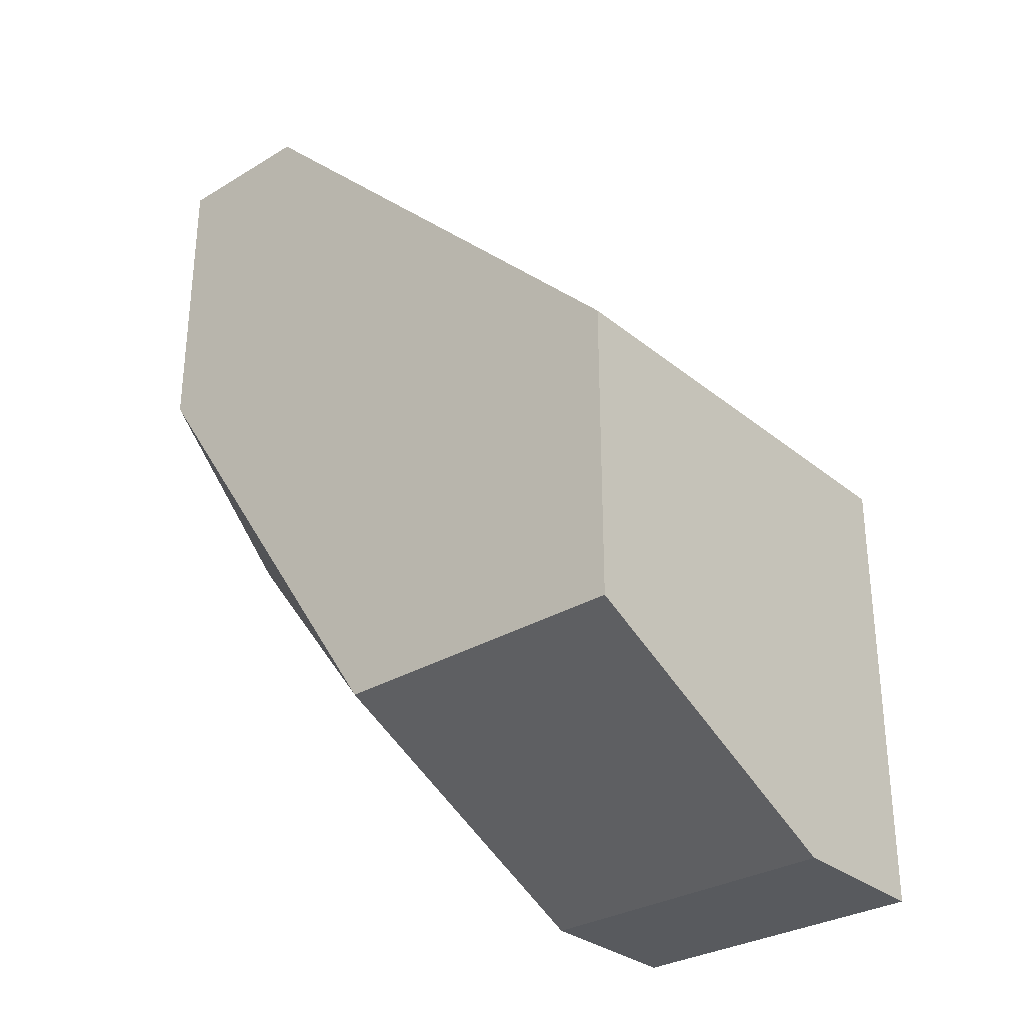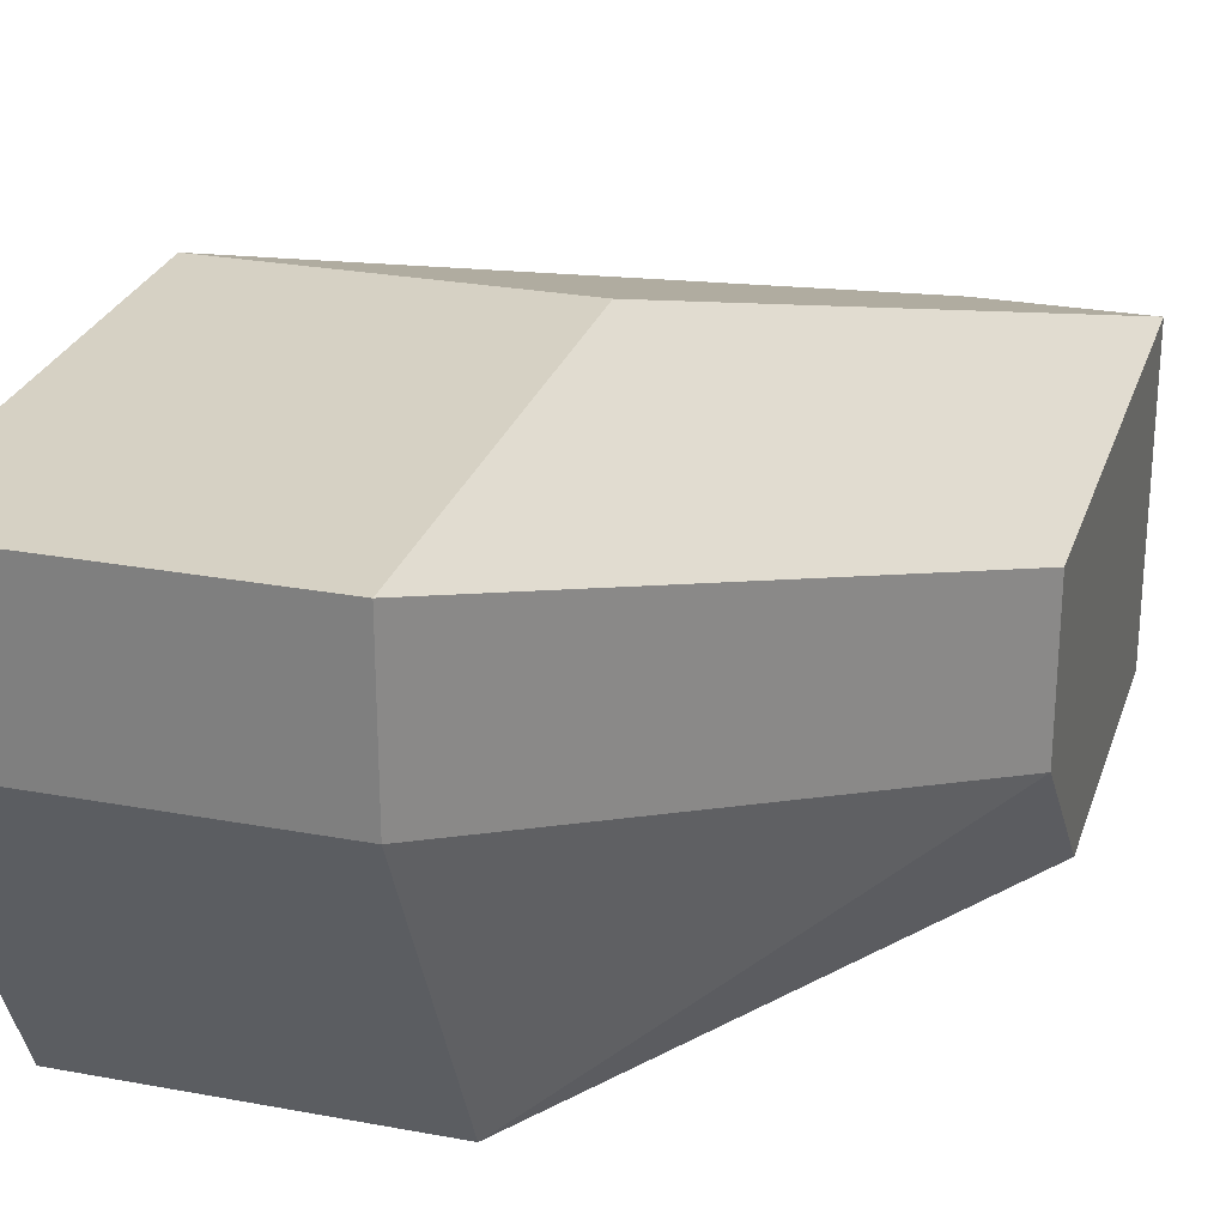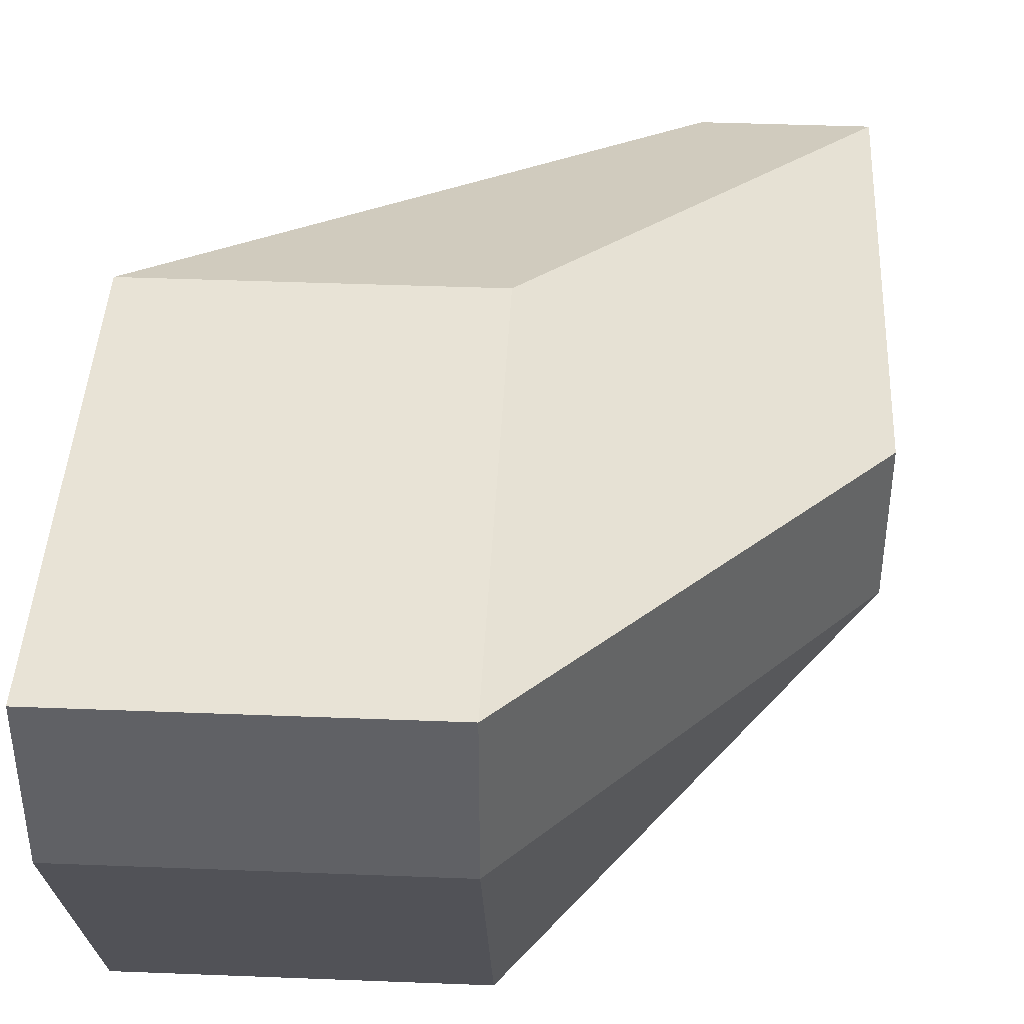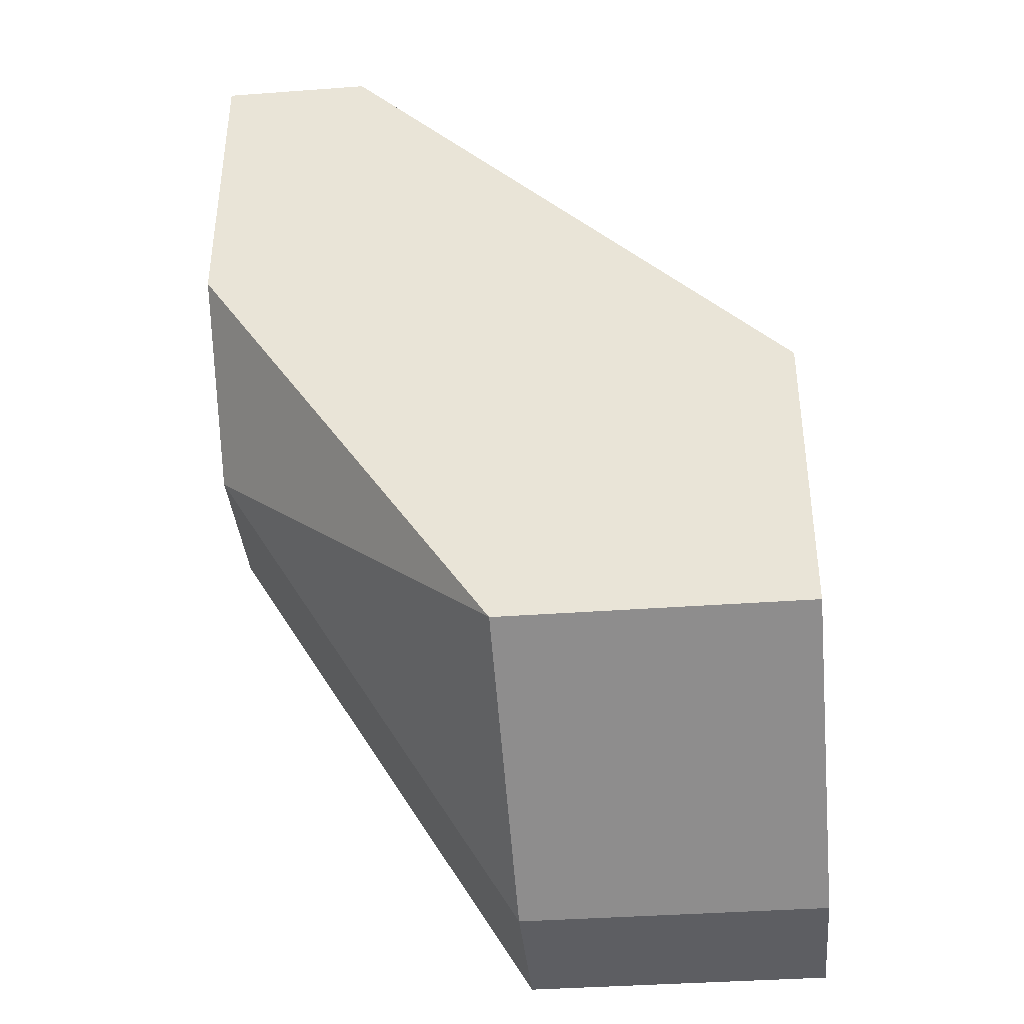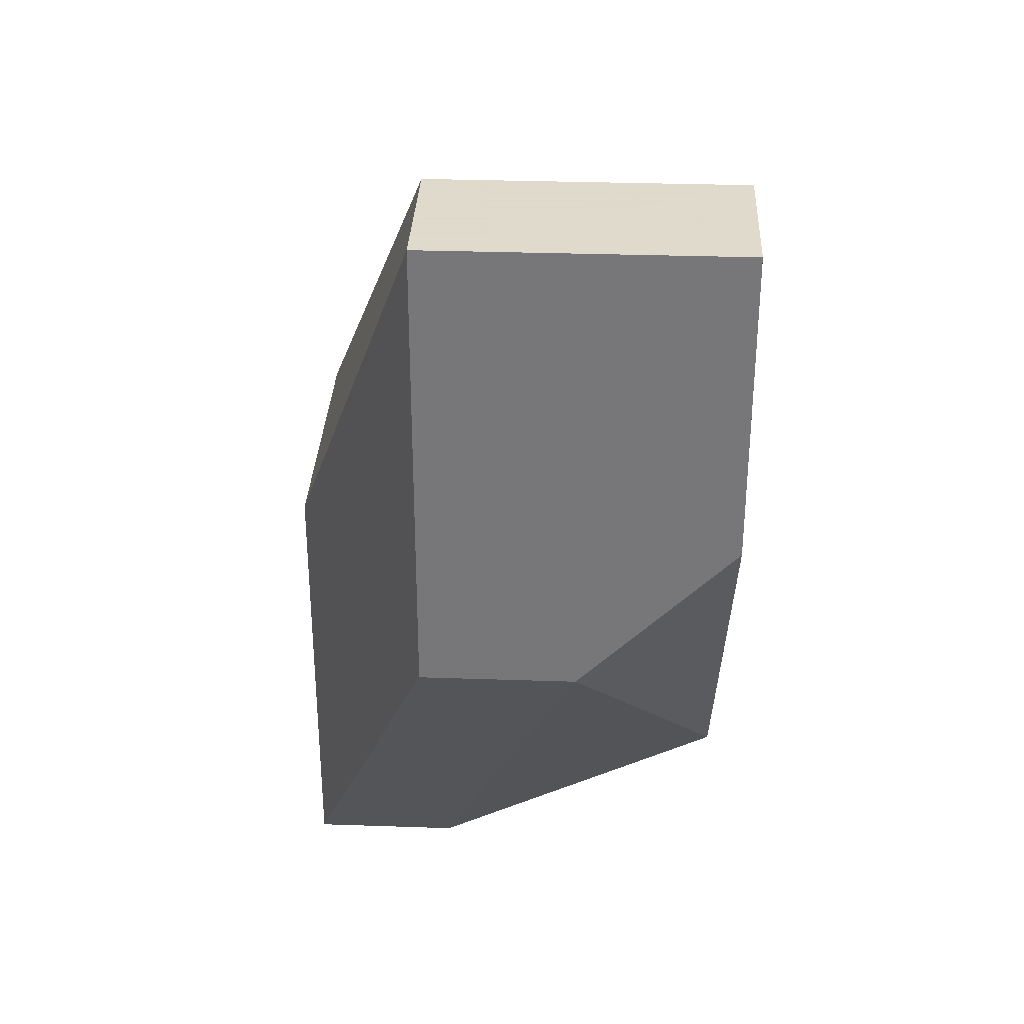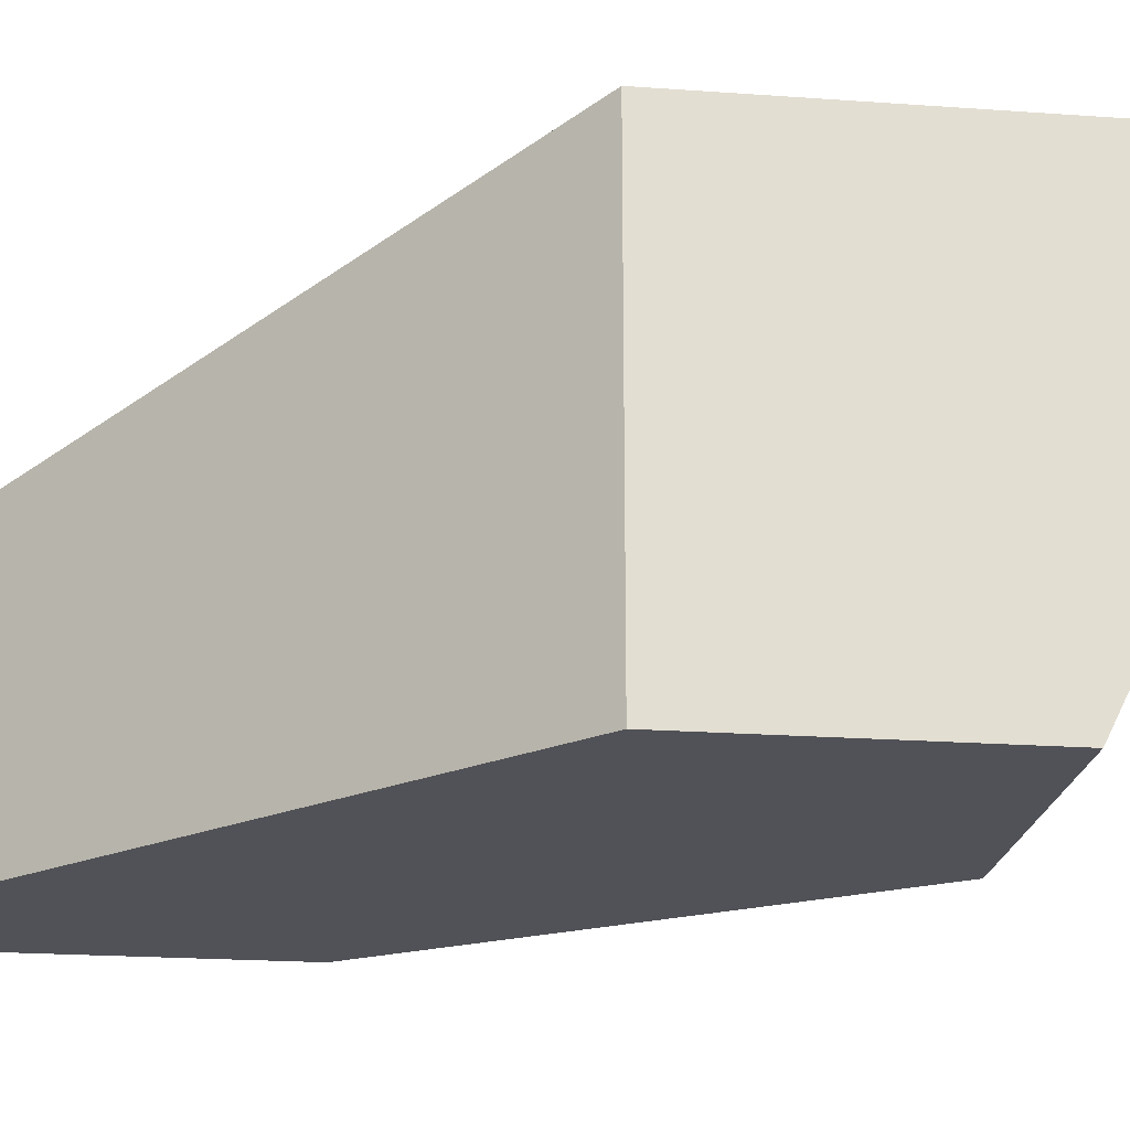
<metadata>
{"format":"obj","ext":"obj","renderer":"f3d","projection":"perspective","resolution":1024,"background":"white","views":[{"elev":-30.7,"azim":40.9,"up":"+Z"},{"elev":26.6,"azim":-163.7,"up":"+Y"},{"elev":41.9,"azim":-177.3,"up":"+Y"},{"elev":-38.5,"azim":5.3,"up":"+Z"},{"elev":32.4,"azim":-87.3,"up":"+Z"},{"elev":-21.5,"azim":82.8,"up":"+Y"}]}
</metadata>
<code>
v 61.61 1.935 223.1
v 63.43 0.7232 221.3
v 63.43 2.541 221.3
v 62.22 2.541 219.5
v 61.01 0.7232 221.9
v 63.43 2.541 219.5
v 62.22 2.541 221.3
v 61.61 0.7232 223.1
v 61.01 1.935 221.3
v 62.22 0.7232 220.1
v 61.01 1.935 223.1
v 63.43 0.7232 220.1
v 63.43 1.935 219.5
v 61.01 1.329 221.3
v 61.01 0.7232 223.1
v 62.22 1.935 219.5
f 1 2 3
f 6 3 2
f 6 4 3
f 7 1 3
f 7 3 4
f 8 5 2
f 8 2 1
f 9 7 4
f 10 2 5
f 11 8 1
f 11 9 5
f 11 1 7
f 11 7 9
f 12 6 2
f 12 2 10
f 13 4 6
f 13 12 10
f 13 6 12
f 14 9 4
f 14 10 5
f 14 5 9
f 15 11 5
f 15 5 8
f 15 8 11
f 16 13 10
f 16 4 13
f 16 14 4
f 16 10 14

</code>
